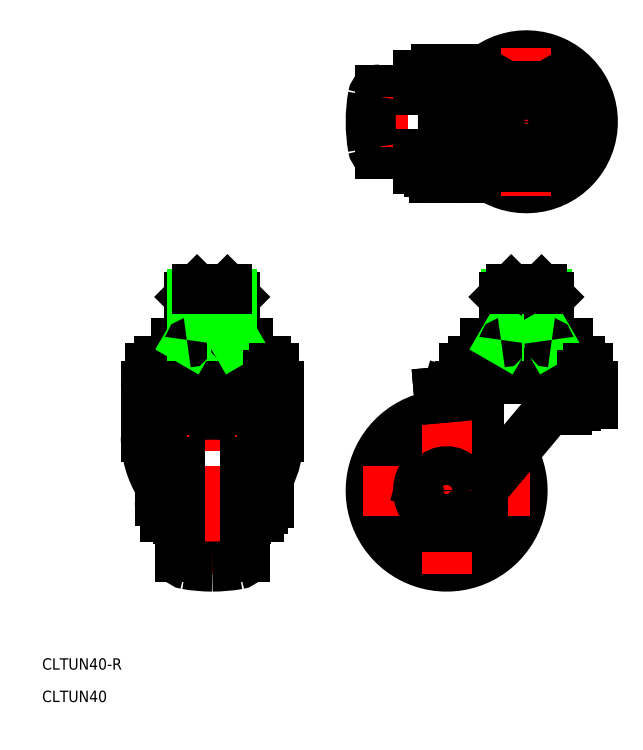
<metadata>
{"format":"dxf","ext":"dxf","renderer":"ezdxf+matplotlib","layout":"modelspace","background":"white","min_lineweight":24,"dpi":150}
</metadata>
<code>
0
SECTION
2
ENTITIES
0
LINE
8
0
10
0.04783
20
105.6
30
0
11
-17.44
21
105.6
31
0
0
LINE
8
0
10
0.04783
20
88.62
30
0
11
-17.44
21
88.62
31
0
0
LINE
8
CENTER
10
40.5
20
97.12
30
0
11
-22
21
97.12
31
0
0
ARC
8
0
10
0
20
7.1e-15
30
0
40
20
50
94.58
51
29.53
0
ARC
8
0
10
0
20
7.1e-15
30
0
40
13.5
50
105.3
51
18.78
0
ARC
8
0
10
0
20
2.345e-13
30
0
40
7
50
163.5
51
320
0
LINE
8
CENTER
10
-22
20
6.9e-15
30
0
11
22
21
-3.3e-15
31
0
0
ARC
8
0
10
-68.19
20
14.15
30
0
40
23.98
50
332.8
51
0
0
ARC
8
0
10
-55.23
20
14.15
30
0
40
23.98
50
180
51
212
0
LINE
8
0
10
-72.46
20
22.85
30
0
11
-72.46
21
-7
31
0
0
LINE
8
0
10
-74.06
20
22.84
30
0
11
-74.06
21
-7
31
0
0
LINE
8
0
10
-49.36
20
22.84
30
0
11
-49.36
21
-7
31
0
0
LINE
8
0
10
-50.96
20
22.85
30
0
11
-50.96
21
-7
31
0
0
LINE
8
0
10
-53.21
20
7.1e-15
30
0
11
-53.21
21
17.44
31
0
0
LINE
8
0
10
-70.21
20
7.1e-15
30
0
11
-70.21
21
17.44
31
0
0
LINE
8
CENTER
10
-61.71
20
55
30
0
11
-61.71
21
-22
31
0
0
TEXT
8
0
10
-106.5
20
-55.67
30
0
40
3
1
CLTUN40
0
TEXT
8
0
10
-106.5
20
-47.14
30
0
40
3
1
CLTUN40-R
0
LINE
8
0
10
-48.36
20
4.75
30
0
11
-49.16
21
4.75
31
0
0
LINE
8
0
10
-48.36
20
-4.75
30
0
11
-49.16
21
-4.75
31
0
0
LINE
8
CENTER
10
-44.86
20
-3.2e-15
30
0
11
-77.56
21
6.8e-15
31
0
0
LINE
8
0
10
-70.21
20
-8.53e-14
30
0
11
-70.21
21
-17.44
31
0
0
LINE
8
0
10
-53.21
20
-4.761e-13
30
0
11
-53.21
21
-17.44
31
0
0
ARC
8
0
10
-68.21
20
-17.44
30
0
40
2
50
180
51
260.2
0
ARC
8
0
10
-61.71
20
20
30
0
40
40
50
270
51
279.8
0
ARC
8
0
10
-61.71
20
20
30
0
40
40
50
260.2
51
270
0
ARC
8
0
10
-55.21
20
-17.44
30
0
40
2
50
279.8
51
360
0
ARC
8
0
10
-74.06
20
-2.75
30
0
40
1.5
50
180
51
270
0
LINE
8
0
10
-71.71
20
-4.62e-14
30
0
11
-71.71
21
-6.5
31
0
0
LINE
8
0
10
-72.46
20
-7
30
0
11
-74.06
21
-7
31
0
0
LINE
8
0
10
-70.71
20
-7.5
30
0
11
-70.21
21
-7.5
31
0
0
ARC
8
0
10
-70.71
20
-6.5
30
0
40
1
50
180
51
270
0
ARC
8
0
10
-74.06
20
2.75
30
0
40
1.5
50
90
51
180
0
LINE
8
0
10
-71.71
20
7.1e-15
30
0
11
-71.71
21
6.5
31
0
0
LINE
8
0
10
-75.56
20
-2.75
30
0
11
-75.56
21
2.75
31
0
0
LINE
8
0
10
-72.46
20
3
30
0
11
-71.71
21
3
31
0
0
LINE
8
0
10
-72.46
20
-3
30
0
11
-71.71
21
-3
31
0
0
ARC
8
0
10
-70.71
20
6.5
30
0
40
1
50
90
51
180
0
LINE
8
0
10
-70.71
20
7.5
30
0
11
-70.21
21
7.5
31
0
0
LINE
8
0
10
-51.71
20
-5.045e-13
30
0
11
-51.71
21
-6.5
31
0
0
ARC
8
0
10
-49.16
20
-4.55
30
0
40
0.2
50
180
51
272.2
0
ARC
8
0
10
-52.71
20
-6.5
30
0
40
1
50
270
51
360
0
LINE
8
0
10
-52.71
20
-7.5
30
0
11
-53.21
21
-7.5
31
0
0
LINE
8
0
10
-49.36
20
-7
30
0
11
-50.96
21
-7
31
0
0
LINE
8
0
10
-51.71
20
7.1e-15
30
0
11
-51.71
21
6.5
31
0
0
LINE
8
0
10
-51.71
20
3
30
0
11
-50.96
21
3
31
0
0
LINE
8
0
10
-51.71
20
-3
30
0
11
-50.96
21
-3
31
0
0
ARC
8
0
10
-49.16
20
4.55
30
0
40
0.2
50
87.8
51
180
0
LINE
8
0
10
-52.71
20
7.5
30
0
11
-53.21
21
7.5
31
0
0
ARC
8
0
10
-52.71
20
6.5
30
0
40
1
50
0
51
90
0
ARC
8
0
10
-48.36
20
-3.25
30
0
40
1.5
50
270
51
0
0
ARC
8
0
10
-48.36
20
3.25
30
0
40
1.5
50
0
51
90
0
LINE
8
0
10
-46.86
20
-3.25
30
0
11
-46.86
21
3.25
31
0
0
ARC
8
0
10
-52.46
20
22.84
30
0
40
3.1
50
0
51
90
0
LINE
8
0
10
-77.21
20
29.43
30
0
11
-46.21
21
29.43
31
0
0
LINE
8
0
10
-45.41
20
30.4
30
0
11
-78.01
21
30.4
31
0
0
LINE
8
0
10
-75.76
20
34.2
30
0
11
-47.66
21
34.2
31
0
0
LINE
8
0
10
-45.41
20
32.2
30
0
11
-78.01
21
32.2
31
0
0
LINE
8
0
10
-61.71
20
39
30
0
11
-61.71
21
34.2
31
0
0
LINE
8
0
10
-71.21
20
39
30
0
11
-71.21
21
34.55
31
0
0
LINE
8
0
10
-52.21
20
39
30
0
11
-52.21
21
34.55
31
0
0
LINE
8
0
10
-52.46
20
24.35
30
0
11
-70.96
21
24.35
31
0
0
LINE
8
0
10
-70.96
20
25.94
30
0
11
-52.46
21
25.94
31
0
0
ARC
8
0
10
-68.21
20
17.44
30
0
40
2
50
99.85
51
180
0
LINE
8
0
10
-50.99
20
21.3
30
0
11
-72.46
21
21.3
31
0
0
ARC
8
0
10
-70.96
20
22.84
30
0
40
3.1
50
90
51
180
0
ARC
8
0
10
-70.96
20
22.85
30
0
40
1.5
50
90
51
180
0
LINE
8
0
10
-79.21
20
27.43
30
0
11
-79.21
21
14.15
31
0
0
LINE
8
0
10
-78.01
20
32.2
30
0
11
-78.01
21
30.4
31
0
0
LINE
8
0
10
-76.44
20
30.4
30
0
11
-76.44
21
29.43
31
0
0
ARC
8
0
10
-77.21
20
27.43
30
0
40
2
50
90
51
180
0
ARC
8
0
10
-75.16
20
31.26
30
0
40
3
50
101.5
51
161.7
0
LINE
8
0
10
-70.61
20
34.2
30
0
11
-71.21
21
34.55
31
0
0
ARC
8
0
10
-66.46
20
47.42
30
0
40
13.72
50
249.7
51
254.5
0
ARC
8
0
10
-52.46
20
22.85
30
0
40
1.5
50
0
51
90
0
ARC
8
0
10
-61.71
20
-20
30
0
40
40
50
80.15
51
90
0
ARC
8
0
10
-61.71
20
-20
30
0
40
40
50
90
51
99.85
0
ARC
8
0
10
-55.21
20
17.44
30
0
40
2
50
360
51
80.15
0
ARC
8
0
10
-56.96
20
47.42
30
0
40
13.72
50
249.7
51
254.5
0
ARC
8
0
10
-66.46
20
47.42
30
0
40
13.72
50
285.5
51
290.3
0
ARC
8
0
10
-56.96
20
47.42
30
0
40
13.72
50
285.5
51
290.3
0
LINE
8
0
10
-52.82
20
34.2
30
0
11
-52.21
21
34.55
31
0
0
LINE
8
0
10
-52.21
20
39
30
0
11
-71.21
21
39
31
0
0
LINE
8
0
10
-55.71
20
51
30
0
11
-57.71
21
53
31
0
0
LINE
8
0
10
-65.71
20
53
30
0
11
-67.71
21
51
31
0
0
LINE
8
0
10
-55.71
20
51
30
0
11
-67.71
21
51
31
0
0
LINE
8
0
10
-67.71
20
40.77
30
0
11
-55.71
21
40.77
31
0
0
LINE
8
0
10
-67.71
20
39.6
30
0
11
-67.71
21
51
31
0
0
LINE
8
0
10
-67.04
20
40.77
30
0
11
-67.04
21
51.68
31
0
0
LINE
8
0
10
-67.04
20
40.77
30
0
11
-67.73
21
39.58
31
0
0
ARC
8
0
10
-68.31
20
39.6
30
0
40
0.6
50
270
51
0
0
LINE
8
0
10
-55.71
20
39.6
30
0
11
-55.71
21
51
31
0
0
LINE
8
0
10
-56.39
20
40.77
30
0
11
-56.39
21
51.68
31
0
0
ARC
8
0
10
-55.11
20
39.6
30
0
40
0.6
50
180
51
270
0
LINE
8
0
10
-56.39
20
40.77
30
0
11
-55.7
21
39.58
31
0
0
LINE
8
0
10
-57.71
20
53
30
0
11
-65.71
21
53
31
0
0
LINE
8
0
10
-44.21
20
27.43
30
0
11
-44.21
21
14.15
31
0
0
LINE
8
0
10
-45.41
20
32.2
30
0
11
-45.41
21
30.4
31
0
0
ARC
8
0
10
-46.21
20
27.43
30
0
40
2
50
0
51
90
0
LINE
8
0
10
-46.99
20
30.4
30
0
11
-46.99
21
29.43
31
0
0
ARC
8
0
10
-48.26
20
31.26
30
0
40
3
50
18.25
51
78.48
0
ARC
8
0
10
20
20
97.12
30
0
40
40
50
170.2
51
189.8
0
ARC
8
0
10
-17.44
20
90.62
30
0
40
2
50
189.8
51
270
0
ARC
8
0
10
-17.44
20
103.6
30
0
40
2
50
90
51
170.2
0
LINE
8
0
10
25.37
20
19.36
30
0
11
5.363
21
-4.498
31
0
0
LINE
8
0
10
8.601
20
27.43
30
0
11
8.601
21
0.6057
31
0
0
LINE
8
0
10
0.1706
20
26.14
30
0
11
-6.712
21
1.989
31
0
0
LINE
8
CENTER
10
0
20
22
30
0
11
0
21
-22
31
0
0
ARC
8
0
10
0
20
7.1e-15
30
0
40
7.5
50
143
51
341.1
0
CIRCLE
8
0
10
0
20
7.1e-15
30
0
40
5.1
0
LINE
8
0
10
36.53
20
29.43
30
0
11
21
21
29.43
31
0
0
LINE
8
0
10
24.79
20
34.2
30
0
11
35.05
21
34.2
31
0
0
LINE
8
0
10
37.3
20
30.4
30
0
11
4.7
21
30.4
31
0
0
LINE
8
0
10
37.3
20
32.2
30
0
11
4.7
21
32.2
31
0
0
LINE
8
0
10
38.5
20
22.93
30
0
11
33.03
21
22.93
31
0
0
ARC
8
0
10
31.72
20
24.3
30
0
40
3
50
270
51
319.5
0
LINE
8
0
10
31.97
20
39
30
0
11
31.97
21
34.55
31
0
0
LINE
8
0
10
26.48
20
39
30
0
11
26.48
21
34.55
31
0
0
LINE
8
0
10
15.52
20
39
30
0
11
15.52
21
34.55
31
0
0
LINE
8
0
10
10.03
20
39
30
0
11
10.03
21
34.55
31
0
0
LINE
8
CENTER
10
21
20
55
30
0
11
21
21
27.43
31
0
0
LINE
8
0
10
5.5
20
29.43
30
0
11
21
21
29.43
31
0
0
LINE
8
0
10
6.95
20
34.2
30
0
11
24.79
21
34.2
31
0
0
LINE
8
0
10
7.68
20
26.8
30
0
11
-2.081
21
25.94
31
0
0
LINE
8
0
10
-0.2988
20
24.49
30
0
11
-1.941
21
24.35
31
0
0
LINE
8
0
10
-2.081
20
25.94
30
0
11
-1.941
21
24.35
31
0
0
LINE
8
0
10
4.7
20
32.2
30
0
11
4.7
21
30.4
31
0
0
LINE
8
0
10
6.277
20
30.4
30
0
11
6.277
21
29.43
31
0
0
LINE
8
0
10
3.5
20
27.43
30
0
11
3.5
21
27.35
31
0
0
ARC
8
0
10
2.5
20
27.35
30
0
40
1
50
275
51
0
0
ARC
8
0
10
5.5
20
27.43
30
0
40
2
50
90
51
180
0
ARC
8
0
10
7.549
20
31.26
30
0
40
3
50
101.5
51
161.7
0
LINE
8
0
10
10.63
20
34.2
30
0
11
10.03
21
34.55
31
0
0
ARC
8
0
10
13.11
20
39.7
30
0
40
6
50
240
51
246.4
0
LINE
8
0
10
31.72
20
21.3
30
0
11
27.56
21
21.3
31
0
0
ARC
8
0
10
33.03
20
12.93
30
0
40
10
50
90
51
140
0
ARC
8
0
10
13.11
20
37.55
30
0
40
3.853
50
299.5
51
308.8
0
ARC
8
0
10
21
20
51.82
30
0
40
18.12
50
252.4
51
256.5
0
ARC
8
0
10
28.89
20
37.55
30
0
40
3.853
50
231.2
51
240.5
0
ARC
8
0
10
21
20
51.82
30
0
40
18.12
50
283.5
51
287.6
0
ARC
8
0
10
28.89
20
39.7
30
0
40
6
50
293.6
51
300
0
LINE
8
0
10
31.37
20
34.2
30
0
11
31.97
21
34.55
31
0
0
LINE
8
0
10
31.97
20
39
30
0
11
10.03
21
39
31
0
0
LINE
8
0
10
17
20
53
30
0
11
15
21
51
31
0
0
LINE
8
0
10
27
20
51
30
0
11
25
21
53
31
0
0
LINE
8
0
10
27
20
51
30
0
11
15
21
51
31
0
0
LINE
8
0
10
15
20
40.77
30
0
11
27
21
40.77
31
0
0
LINE
8
0
10
15.68
20
40.77
30
0
11
15.68
21
51.68
31
0
0
LINE
8
0
10
15
20
39.6
30
0
11
15
21
51
31
0
0
LINE
8
0
10
15.68
20
40.77
30
0
11
14.99
21
39.58
31
0
0
ARC
8
0
10
14.4
20
39.6
30
0
40
0.6
50
270
51
0
0
LINE
8
0
10
26.32
20
40.77
30
0
11
26.32
21
51.68
31
0
0
LINE
8
0
10
27
20
39.6
30
0
11
27
21
51
31
0
0
LINE
8
0
10
26.32
20
40.77
30
0
11
27.01
21
39.58
31
0
0
ARC
8
0
10
27.6
20
39.6
30
0
40
0.6
50
180
51
270
0
LINE
8
0
10
25
20
53
30
0
11
17
21
53
31
0
0
LINE
8
0
10
38.5
20
27.43
30
0
11
38.5
21
22.93
31
0
0
LINE
8
0
10
34
20
22.93
30
0
11
34
21
22.35
31
0
0
LINE
8
0
10
37.3
20
32.2
30
0
11
37.3
21
30.4
31
0
0
ARC
8
0
10
36.5
20
27.43
30
0
40
2
50
0
51
90
0
LINE
8
0
10
35.98
20
30.4
30
0
11
37.3
21
30.4
31
0
0
LINE
8
0
10
35.72
20
30.4
30
0
11
35.72
21
29.43
31
0
0
ARC
8
0
10
34.45
20
31.26
30
0
40
3
50
18.25
51
78.48
0
ARC
8
0
10
21
20
97.12
30
0
40
17.5
50
229.5
51
130.5
0
CIRCLE
8
0
10
21
20
97.12
30
0
40
16.3
0
LINE
8
0
10
26.48
20
87.62
30
0
11
31.97
21
97.12
31
0
0
LINE
8
0
10
10.03
20
97.12
30
0
11
15.52
21
87.62
31
0
0
LINE
8
CENTER
10
21
20
116.6
30
0
11
21
21
77.62
31
0
0
CIRCLE
8
0
10
21
20
97.12
30
0
40
5.323
0
CIRCLE
8
0
10
21
20
97.12
30
0
40
6
0
ARC
8
0
10
21
20
97.12
30
0
40
17.5
50
139.6
51
220.4
0
LINE
8
CENTER
10
0
20
80.27
30
0
11
0
21
113
31
0
0
ARC
8
0
10
34
20
97.12
30
0
40
35
50
159.3
51
200.7
0
LINE
8
0
10
7.038
20
84.77
30
0
11
-7.5
21
84.77
31
0
0
LINE
8
0
10
-3.25
20
82.27
30
0
11
3.25
21
82.27
31
0
0
LINE
8
0
10
-7.5
20
86.37
30
0
11
-7.5
21
84.77
31
0
0
ARC
8
0
10
-4.55
20
84.57
30
0
40
0.2
50
90
51
182.2
0
ARC
8
0
10
-3.25
20
83.77
30
0
40
1.5
50
180
51
270
0
LINE
8
0
10
-4.75
20
83.77
30
0
11
-4.75
21
84.57
31
0
0
LINE
8
0
10
0.459
20
87.12
30
0
11
-6.5
21
87.12
31
0
0
LINE
8
0
10
0.6918
20
86.37
30
0
11
-7.5
21
86.37
31
0
0
ARC
8
0
10
-6.5
20
88.12
30
0
40
1
50
180
51
270
0
LINE
8
0
10
-7.5
20
88.12
30
0
11
-7.5
21
88.62
31
0
0
LINE
8
0
10
-3
20
86.37
30
0
11
-3
21
87.12
31
0
0
ARC
8
0
10
7.038
20
80.77
30
0
40
4
50
49.51
51
90
0
ARC
8
0
10
4.55
20
84.57
30
0
40
0.2
50
357.8
51
90
0
ARC
8
0
10
3.25
20
83.77
30
0
40
1.5
50
270
51
0
0
LINE
8
0
10
4.75
20
83.77
30
0
11
4.75
21
84.57
31
0
0
LINE
8
0
10
15.52
20
87.62
30
0
11
26.48
21
87.62
31
0
0
LINE
8
0
10
15.52
20
106.6
30
0
11
10.03
21
97.12
31
0
0
ARC
8
0
10
-6.5
20
106.1
30
0
40
1
50
90
51
180
0
LINE
8
0
10
-7.5
20
106.1
30
0
11
-7.5
21
105.6
31
0
0
LINE
8
0
10
7.038
20
109.5
30
0
11
-7.5
21
109.5
31
0
0
LINE
8
0
10
-2.75
20
111
30
0
11
2.75
21
111
31
0
0
LINE
8
0
10
0.459
20
107.1
30
0
11
-6.5
21
107.1
31
0
0
LINE
8
0
10
0.6918
20
107.9
30
0
11
-7.5
21
107.9
31
0
0
ARC
8
0
10
-2.75
20
109.5
30
0
40
1.5
50
90
51
180
0
LINE
8
0
10
-3
20
107.1
30
0
11
-3
21
107.9
31
0
0
LINE
8
0
10
-7.5
20
109.5
30
0
11
-7.5
21
107.9
31
0
0
ARC
8
0
10
7.038
20
113.5
30
0
40
4
50
270
51
310.5
0
ARC
8
0
10
2.75
20
109.5
30
0
40
1.5
50
0
51
90
0
LINE
8
0
10
26.48
20
106.6
30
0
11
15.52
21
106.6
31
0
0
CIRCLE
8
0
10
21
20
97.12
30
0
40
4
0
LINE
8
0
10
31.97
20
97.12
30
0
11
26.48
21
106.6
31
0
0
ENDSEC
0
EOF

</code>
